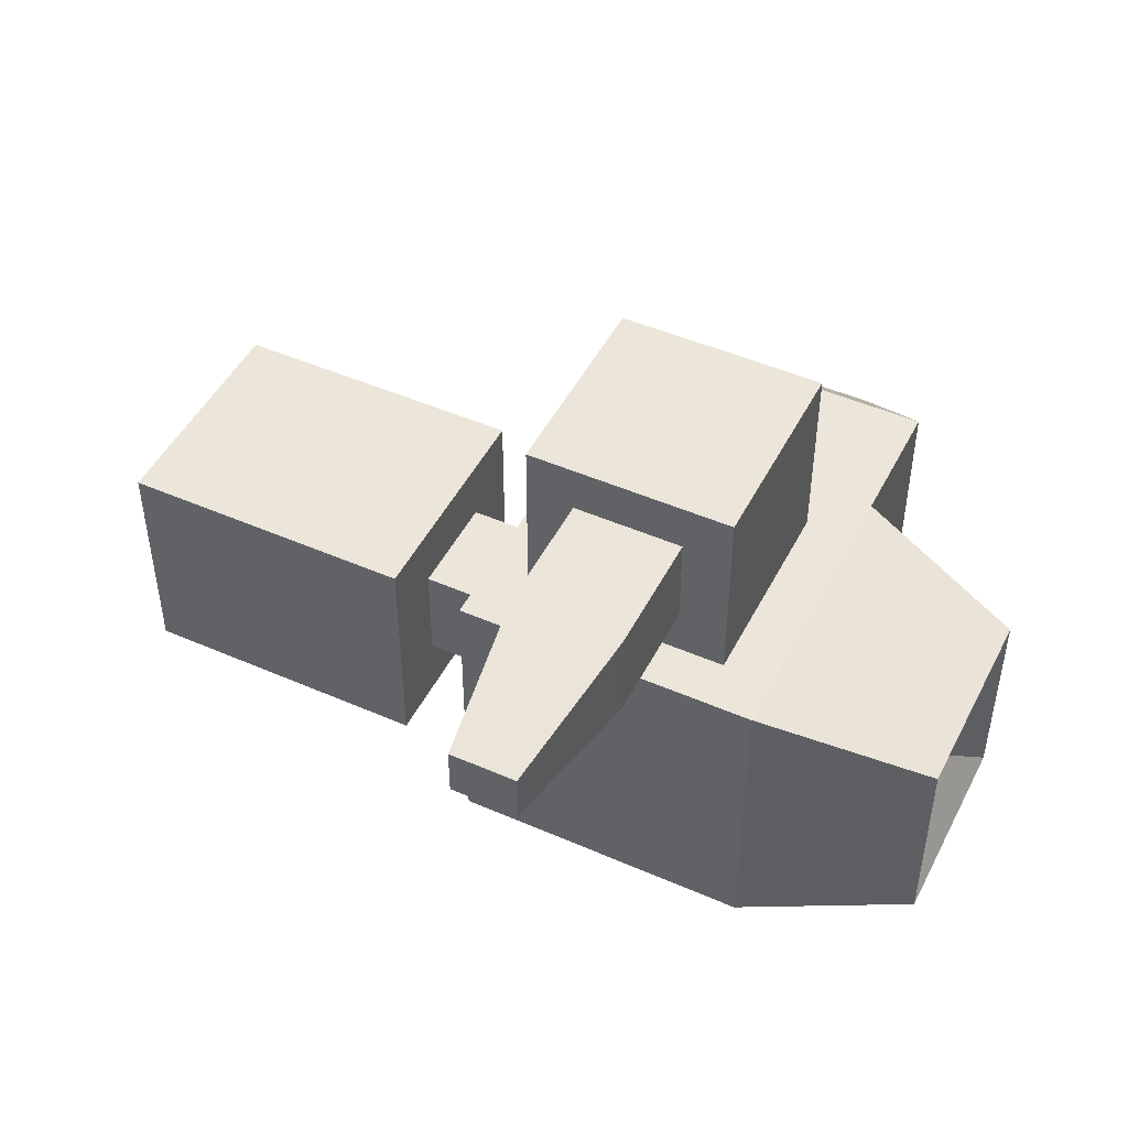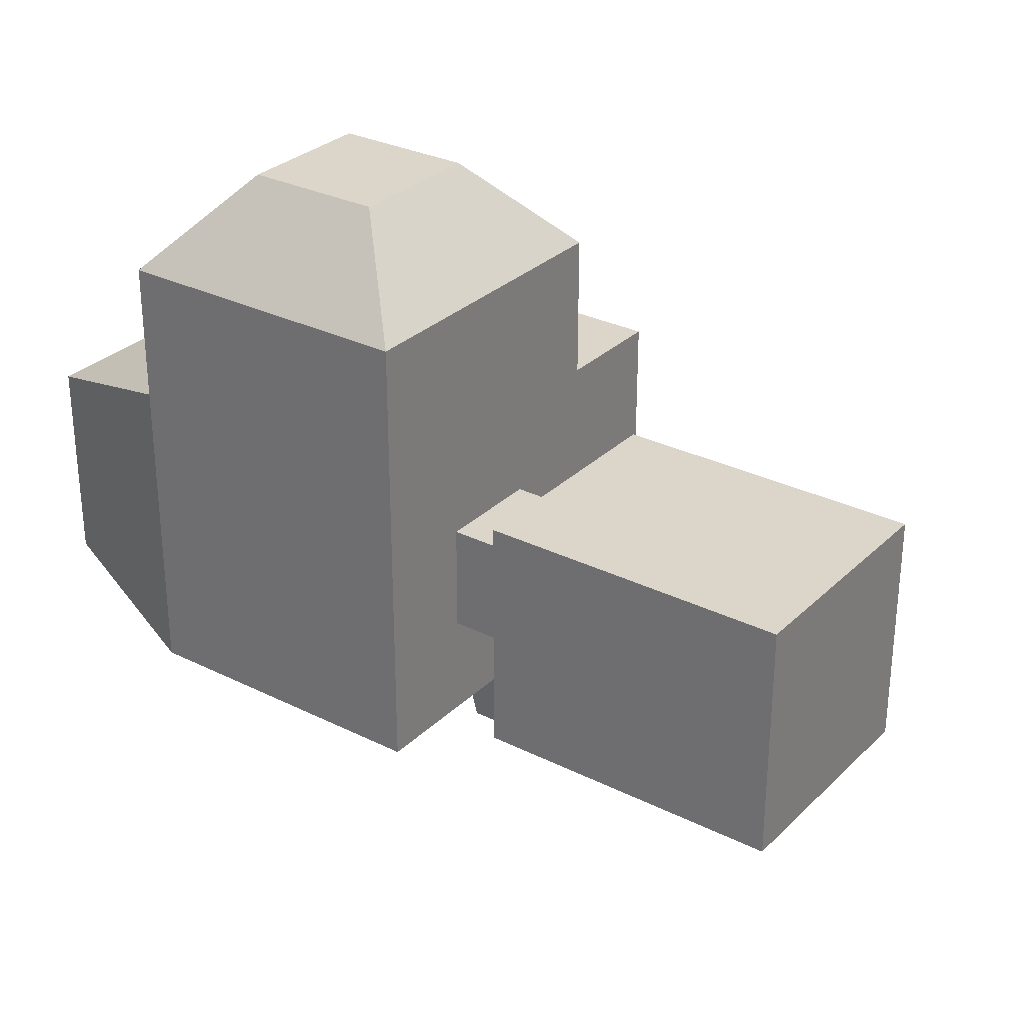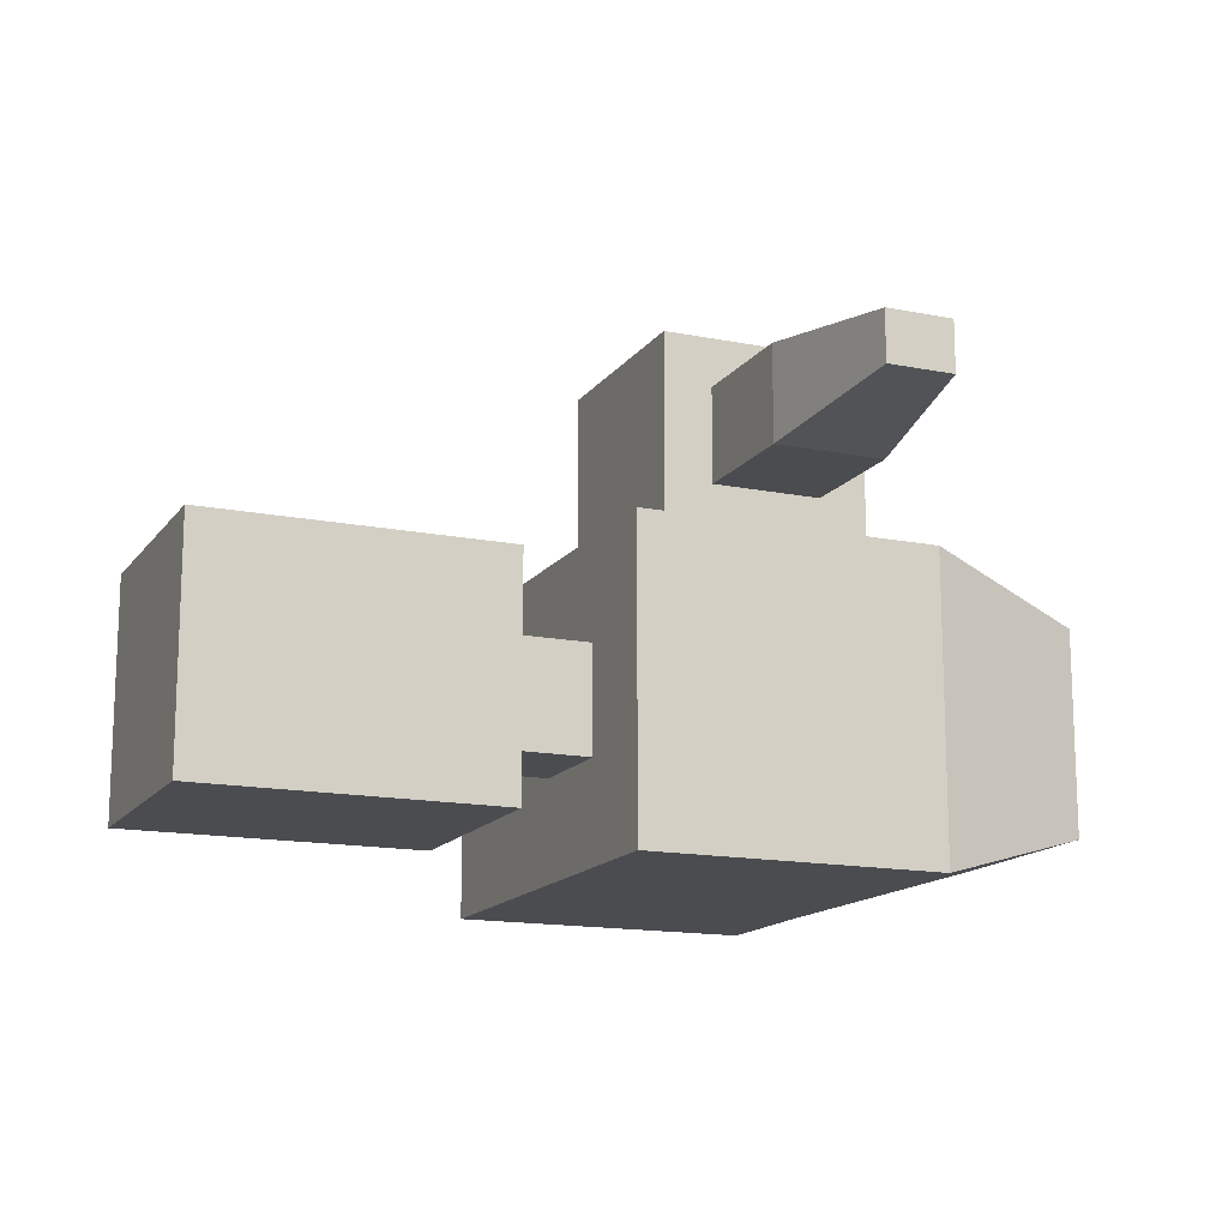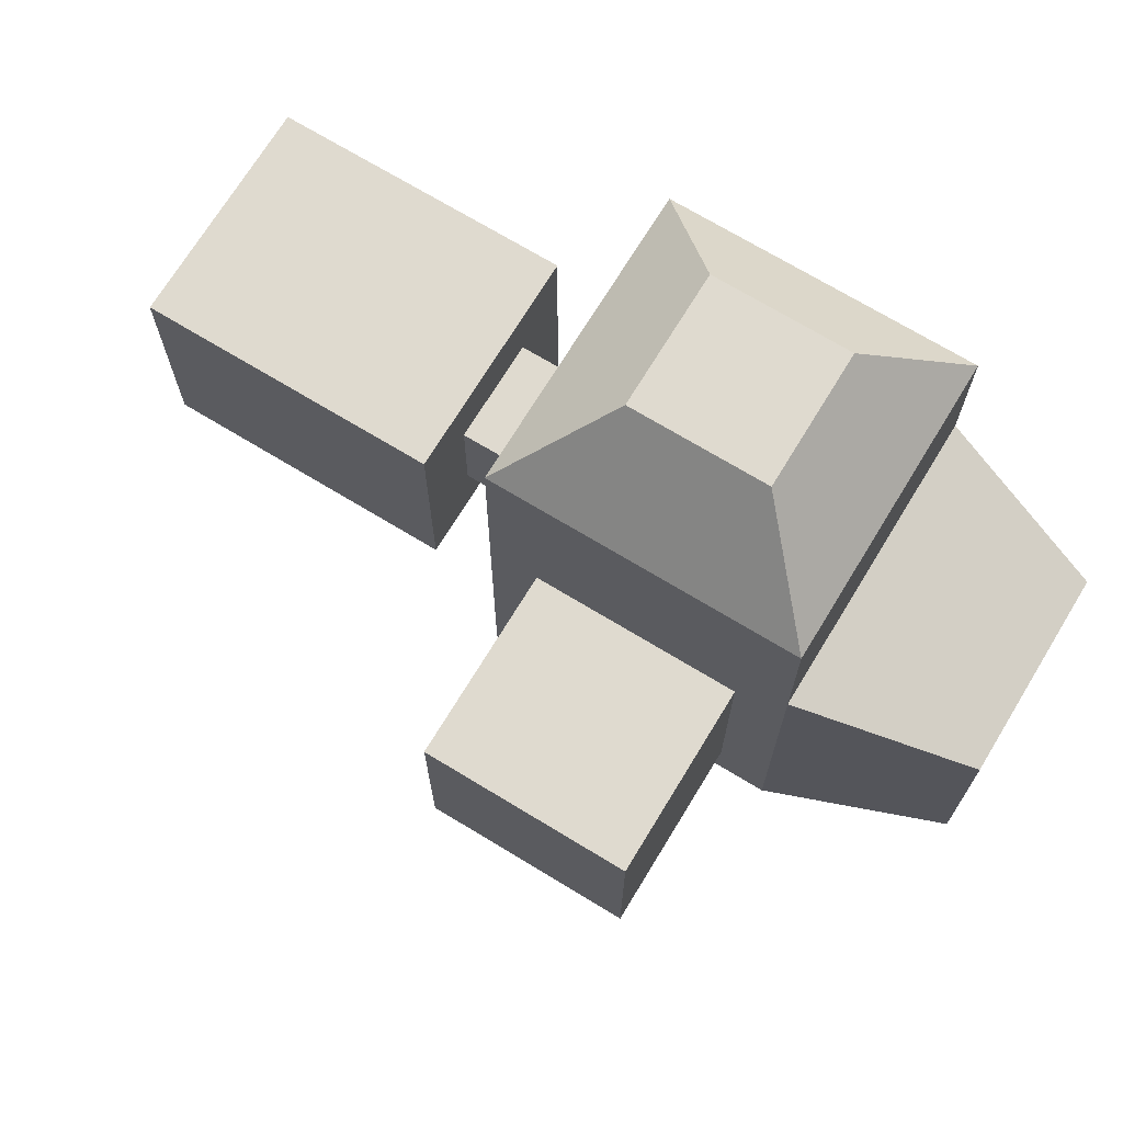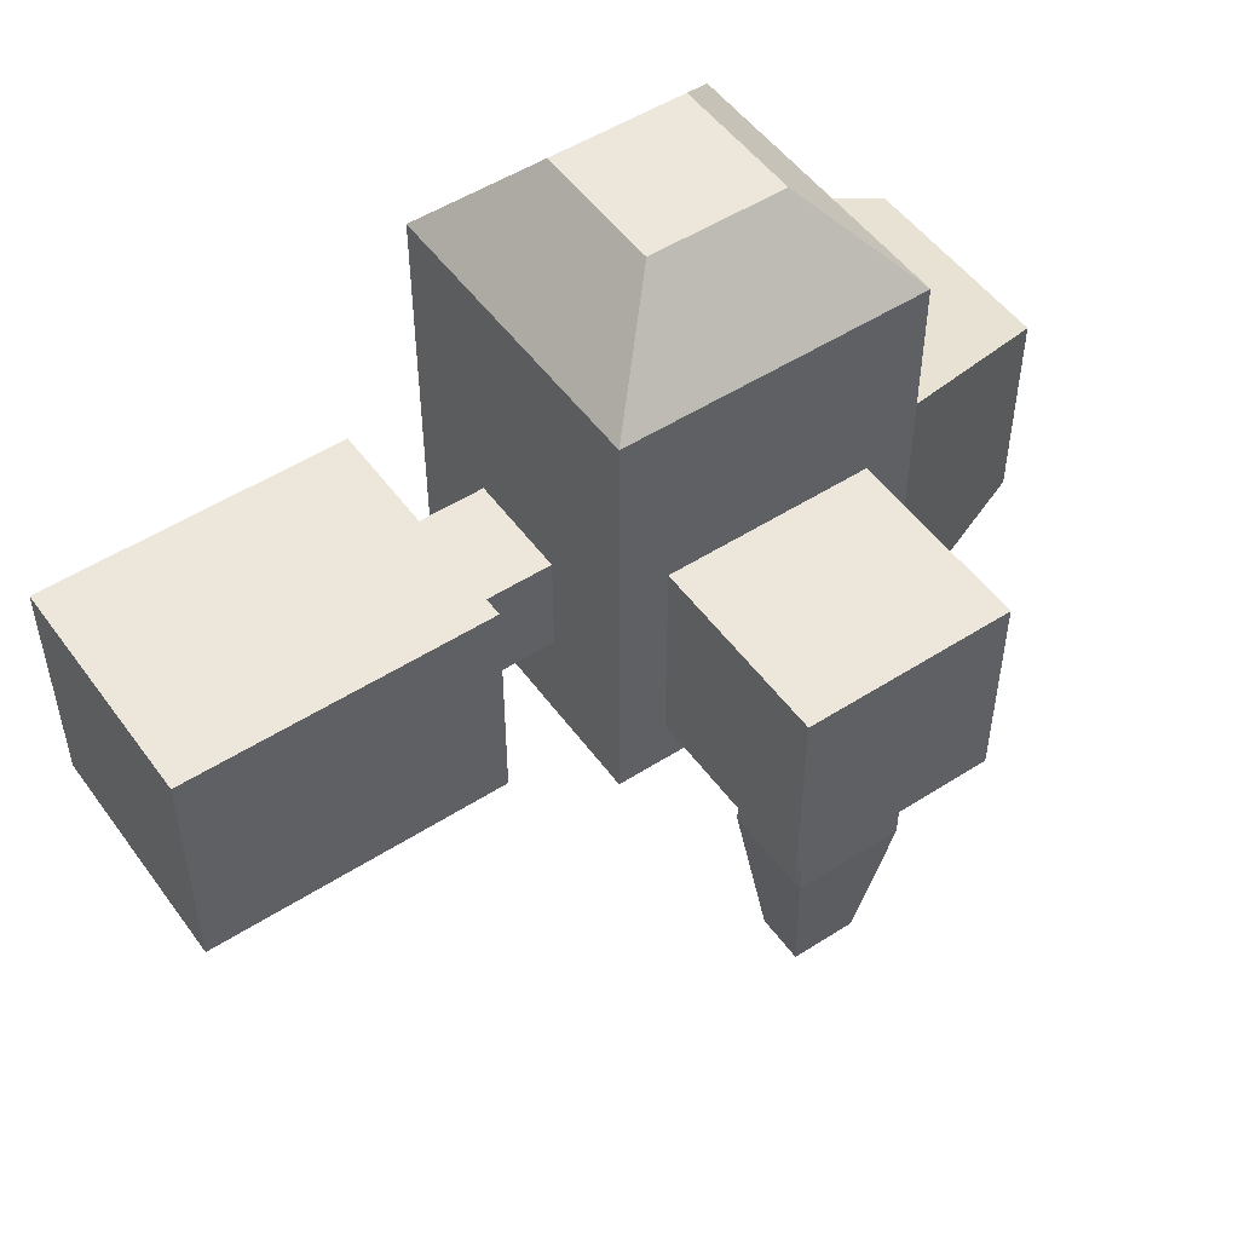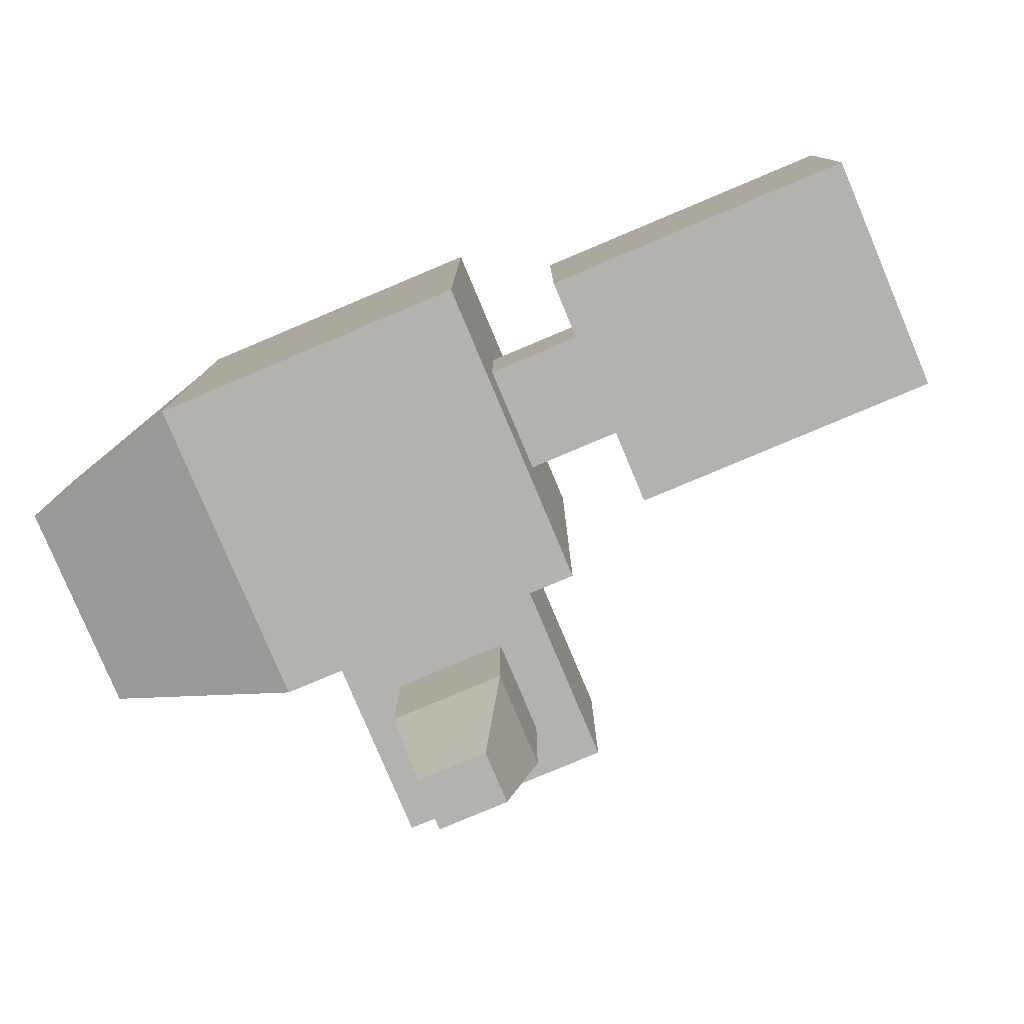
<metadata>
{"format":"obj","ext":"obj","renderer":"f3d","projection":"perspective","resolution":1024,"background":"white","views":[{"elev":47.7,"azim":-153.8,"up":"+Y"},{"elev":29.8,"azim":36.1,"up":"+Z"},{"elev":-14.9,"azim":156.8,"up":"+Y"},{"elev":70.8,"azim":-148.7,"up":"+Z"},{"elev":51.2,"azim":145.1,"up":"+Z"},{"elev":-79.7,"azim":22.8,"up":"+Z"}]}
</metadata>
<code>
o Cube
v 0.3614 1.316 -0.677
v 1 -0.3463 -0.3463
v 0.677 1 0.677
v 1 -0.3463 0.3463
v -0.3614 1.316 -0.677
v -1 -1 -1
v -0.677 1 0.677
v -1 -1 1
v 1 0.3463 0.3463
v -1 1 1
v 1 0.3463 -0.3463
v -1 1 -1
v 0.677 2.246 0.677
v -0.677 2.246 0.677
v 0.3614 1.931 -0.677
v -0.3614 1.931 -0.677
v 1 1 -1
v 1 -1 -1
v 1 1 1
v 1 -1 1
v 1.608 0.3463 -0.3463
v 1.608 -0.3463 -0.3463
v 1.608 0.3463 0.3463
v 1.608 -0.3463 0.3463
v 1.608 0.7663 -0.7663
v 1.608 -0.7663 -0.7663
v 1.608 0.7663 0.7663
v 1.608 -0.7663 0.7663
v 3.588 0.7663 -0.7663
v 3.588 -0.7663 -0.7663
v 3.588 0.7663 0.7663
v 3.588 -0.7663 0.7663
v -0.4464 -0.4464 2.475
v -0.4464 0.4464 2.475
v 0.4464 0.4464 2.475
v 0.4464 -0.4464 2.475
v -1 -1 1.881
v -1 1 1.881
v 1 1 1.881
v 1 -1 1.881
v -0.677 1 -0.677
v 0.677 1 -0.677
v -0.677 2.246 -0.677
v 0.677 2.246 -0.677
v -0.2154 1.462 -2.566
v 0.2154 1.462 -2.566
v -0.2154 1.785 -2.566
v 0.2154 1.785 -2.566
v -0.3614 1.316 -1.496
v 0.3614 1.316 -1.496
v -0.3614 1.931 -1.496
v 0.3614 1.931 -1.496
v -2.119 -0.6709 -0.6709
v -2.119 -0.6709 0.6709
v -2.119 0.6709 0.6709
v -2.119 0.6709 -0.6709
v -1.928 -0.1844 -0.1844
v -1.928 -0.1844 0.1844
v -1.928 0.1844 0.1844
v -1.928 0.1844 -0.1844
f 16 49 5
f 10 39 19
f 12 55 10
f 18 8 6
f 11 22 2
f 12 18 6
f 7 19 3
f 3 17 42
f 41 10 7
f 42 12 41
f 43 13 44
f 42 13 3
f 7 43 41
f 3 14 7
f 2 17 11
f 9 20 4
f 11 19 9
f 4 18 2
f 22 28 24
f 2 24 4
f 4 23 9
f 9 21 11
f 27 29 25
f 24 27 23
f 23 25 21
f 21 26 22
f 29 32 30
f 25 30 26
f 26 32 28
f 28 31 27
f 35 33 36
f 19 40 20
f 8 38 10
f 20 37 8
f 34 37 33
f 36 39 35
f 35 38 34
f 33 40 36
f 1 41 5
f 16 44 15
f 5 43 16
f 15 42 1
f 45 48 46
f 5 50 1
f 1 52 15
f 15 51 16
f 46 49 45
f 47 52 48
f 45 51 47
f 48 50 46
f 53 60 56
f 6 56 12
f 10 54 8
f 8 53 6
f 59 57 58
f 54 57 53
f 56 59 55
f 55 58 54
f 16 51 49
f 10 38 39
f 12 56 55
f 18 20 8
f 11 21 22
f 12 17 18
f 7 10 19
f 3 19 17
f 41 12 10
f 42 17 12
f 43 14 13
f 42 44 13
f 7 14 43
f 3 13 14
f 2 18 17
f 9 19 20
f 11 17 19
f 4 20 18
f 22 26 28
f 2 22 24
f 4 24 23
f 9 23 21
f 27 31 29
f 24 28 27
f 23 27 25
f 21 25 26
f 29 31 32
f 25 29 30
f 26 30 32
f 28 32 31
f 35 34 33
f 19 39 40
f 8 37 38
f 20 40 37
f 34 38 37
f 36 40 39
f 35 39 38
f 33 37 40
f 1 42 41
f 16 43 44
f 5 41 43
f 15 44 42
f 45 47 48
f 5 49 50
f 1 50 52
f 15 52 51
f 46 50 49
f 47 51 52
f 45 49 51
f 48 52 50
f 53 57 60
f 6 53 56
f 10 55 54
f 8 54 53
f 59 60 57
f 54 58 57
f 56 60 59
f 55 59 58

</code>
